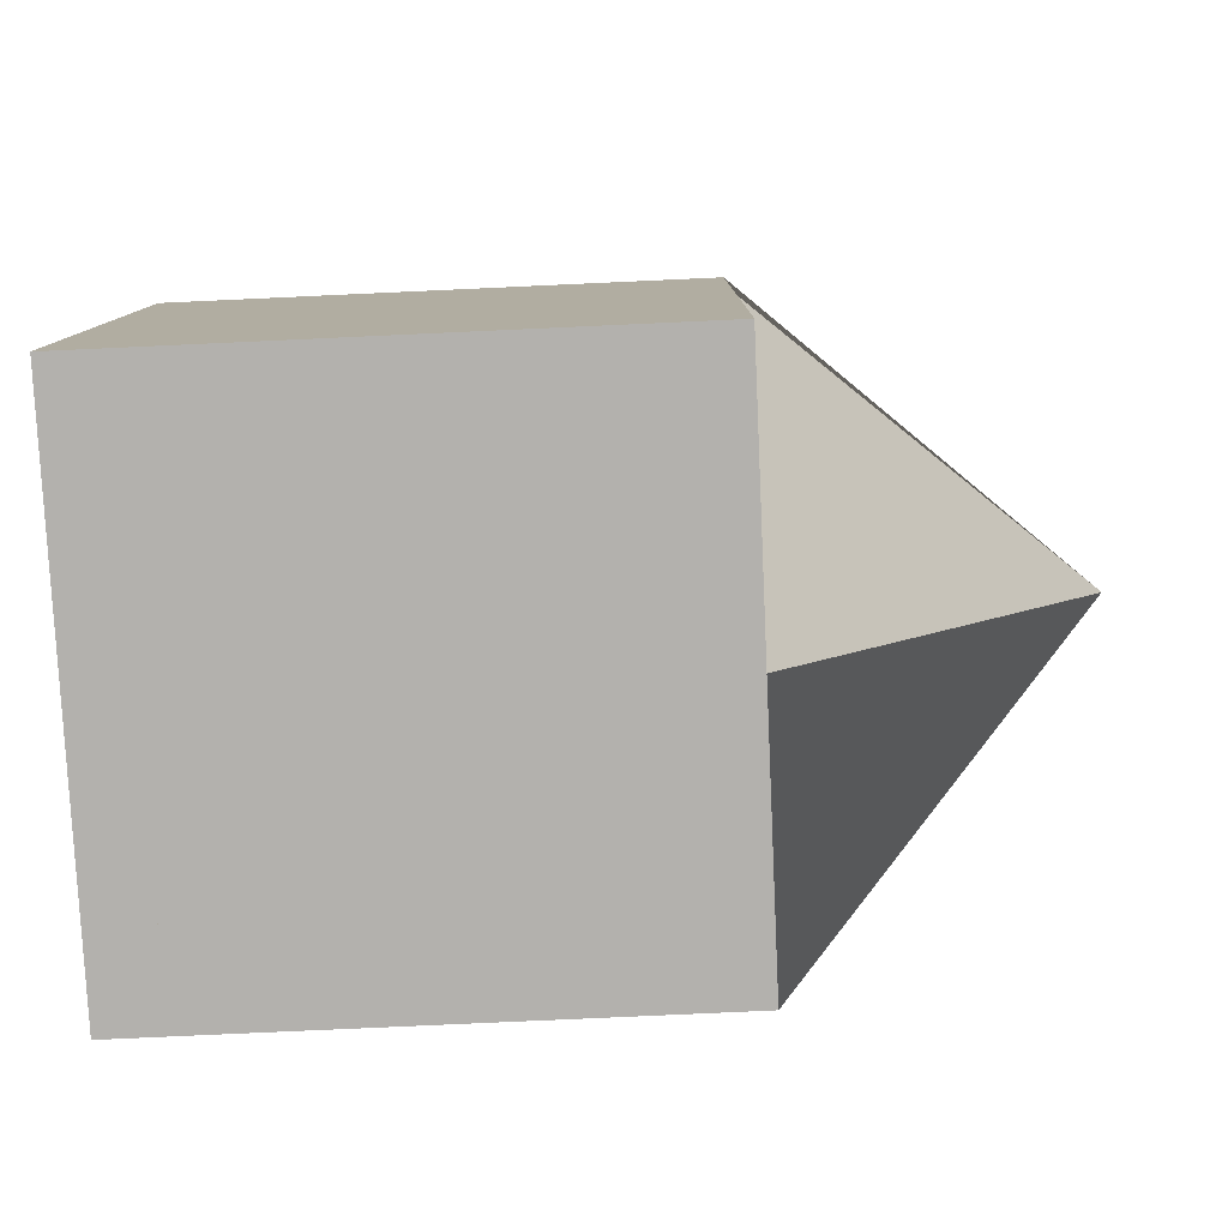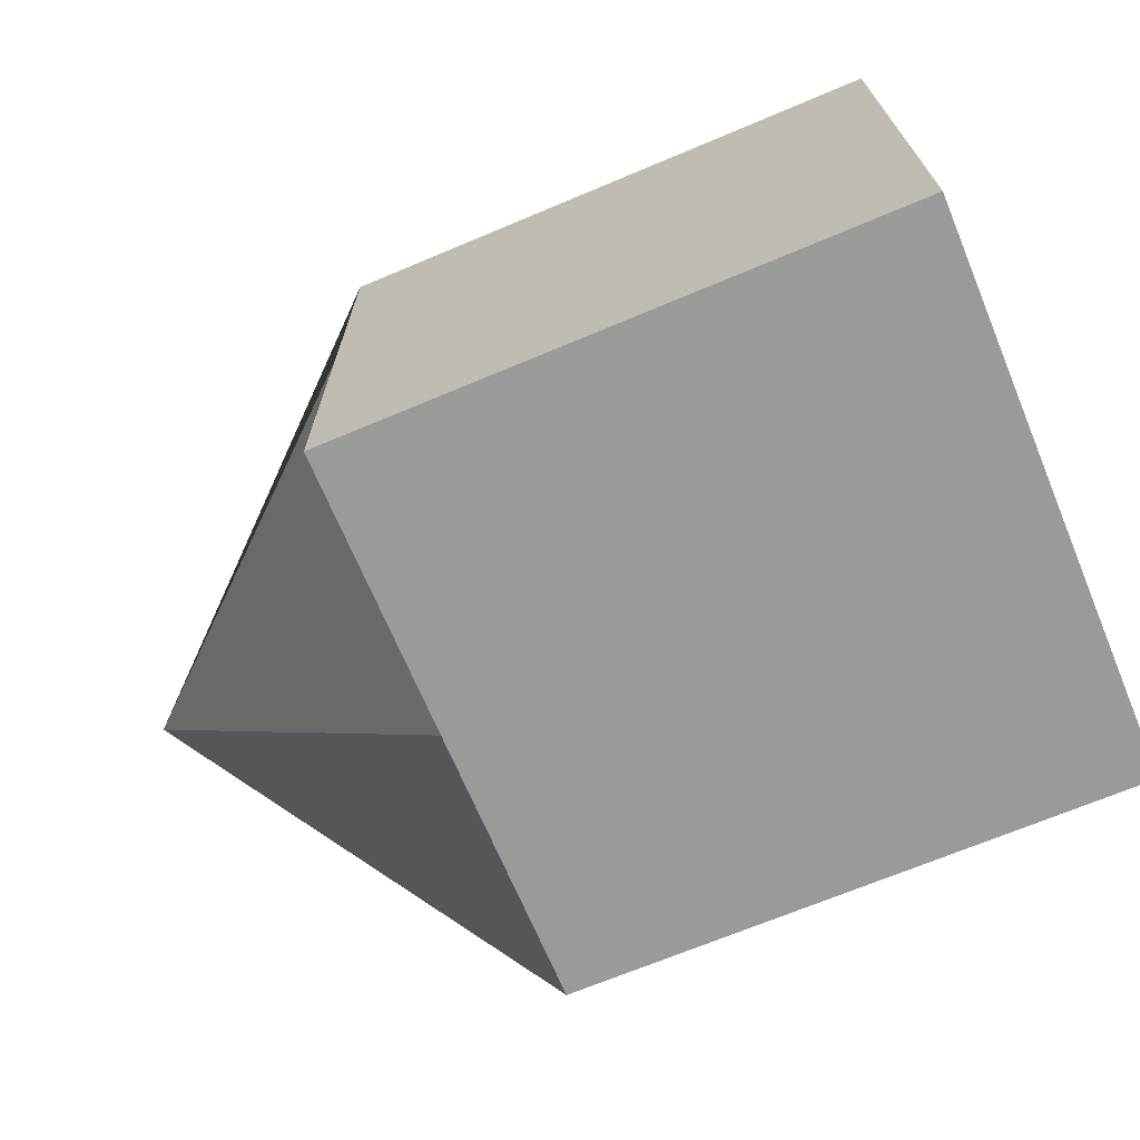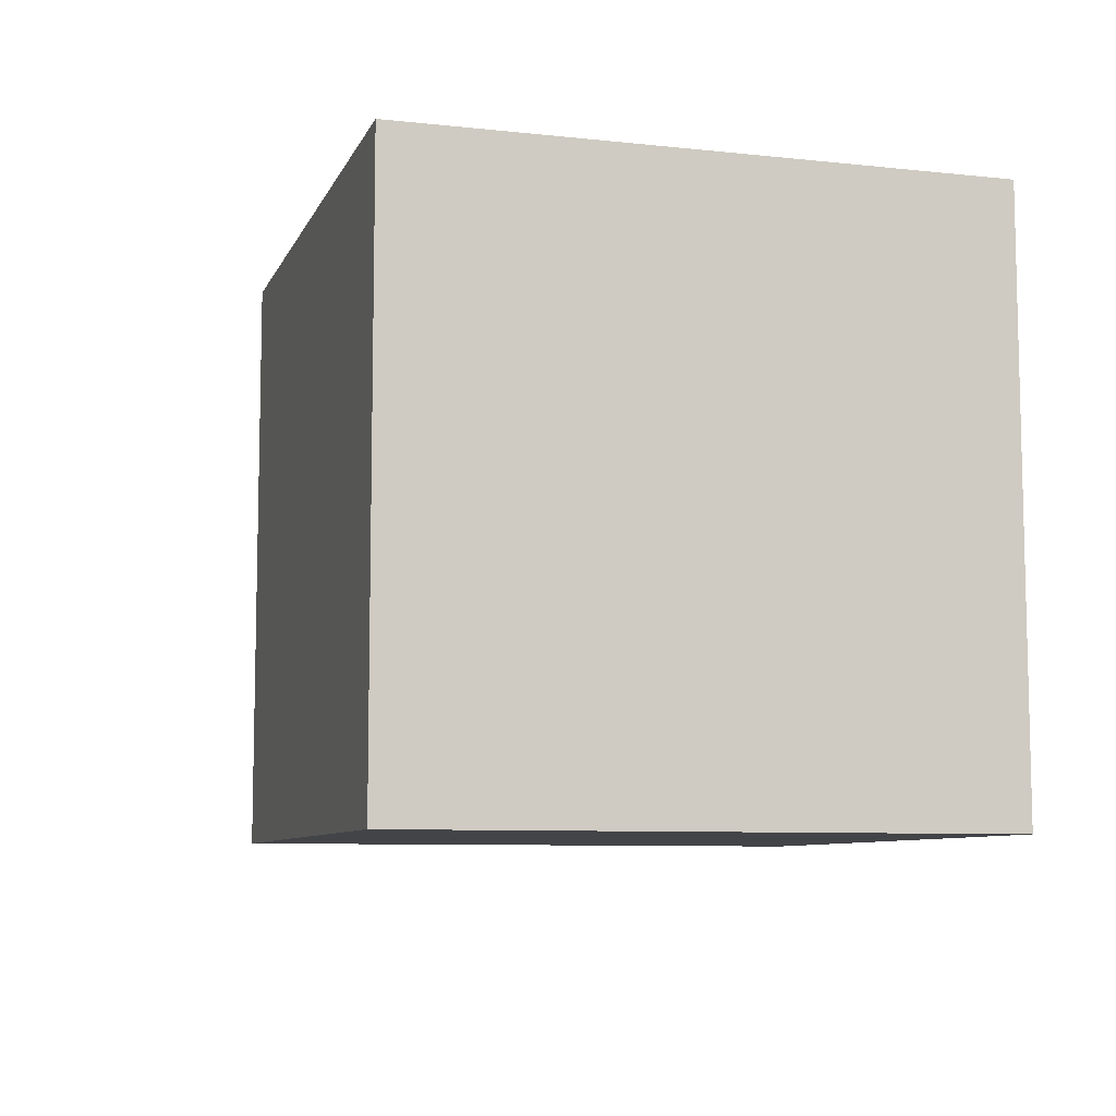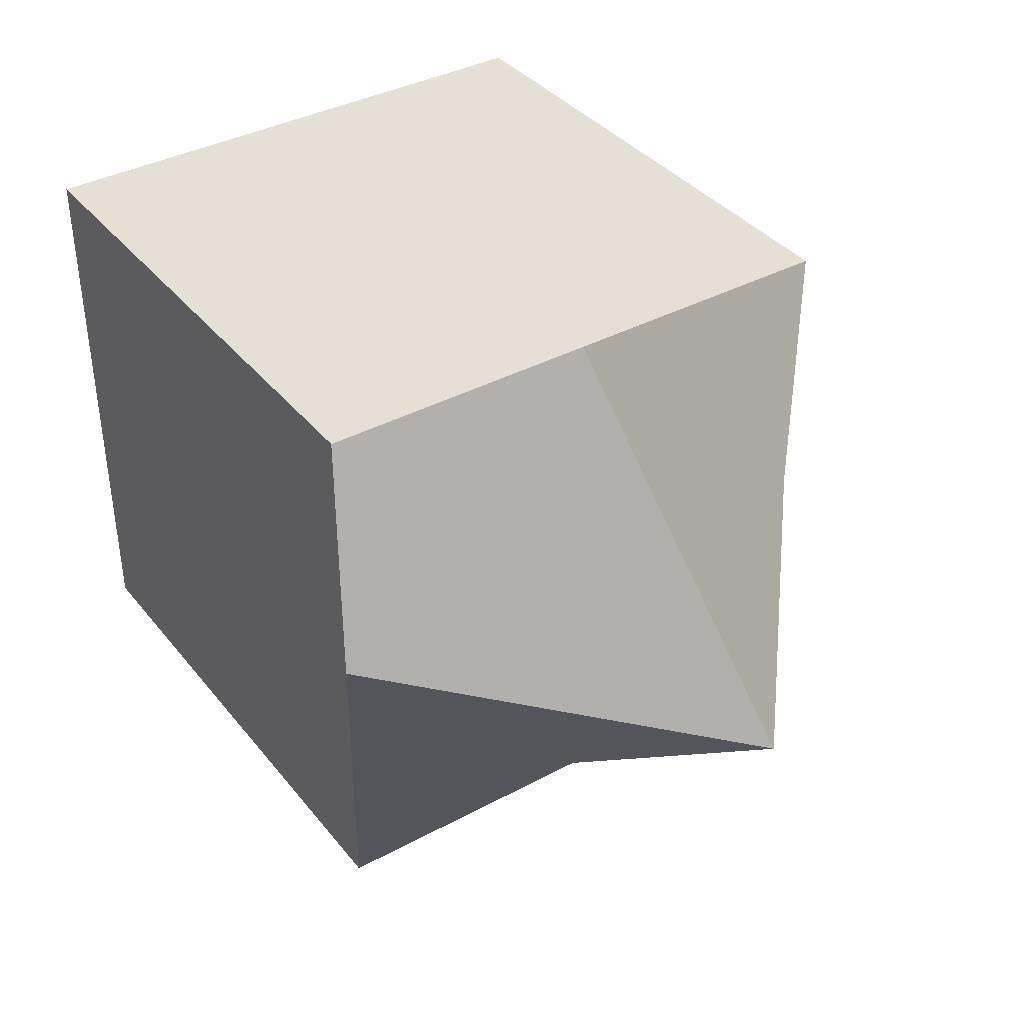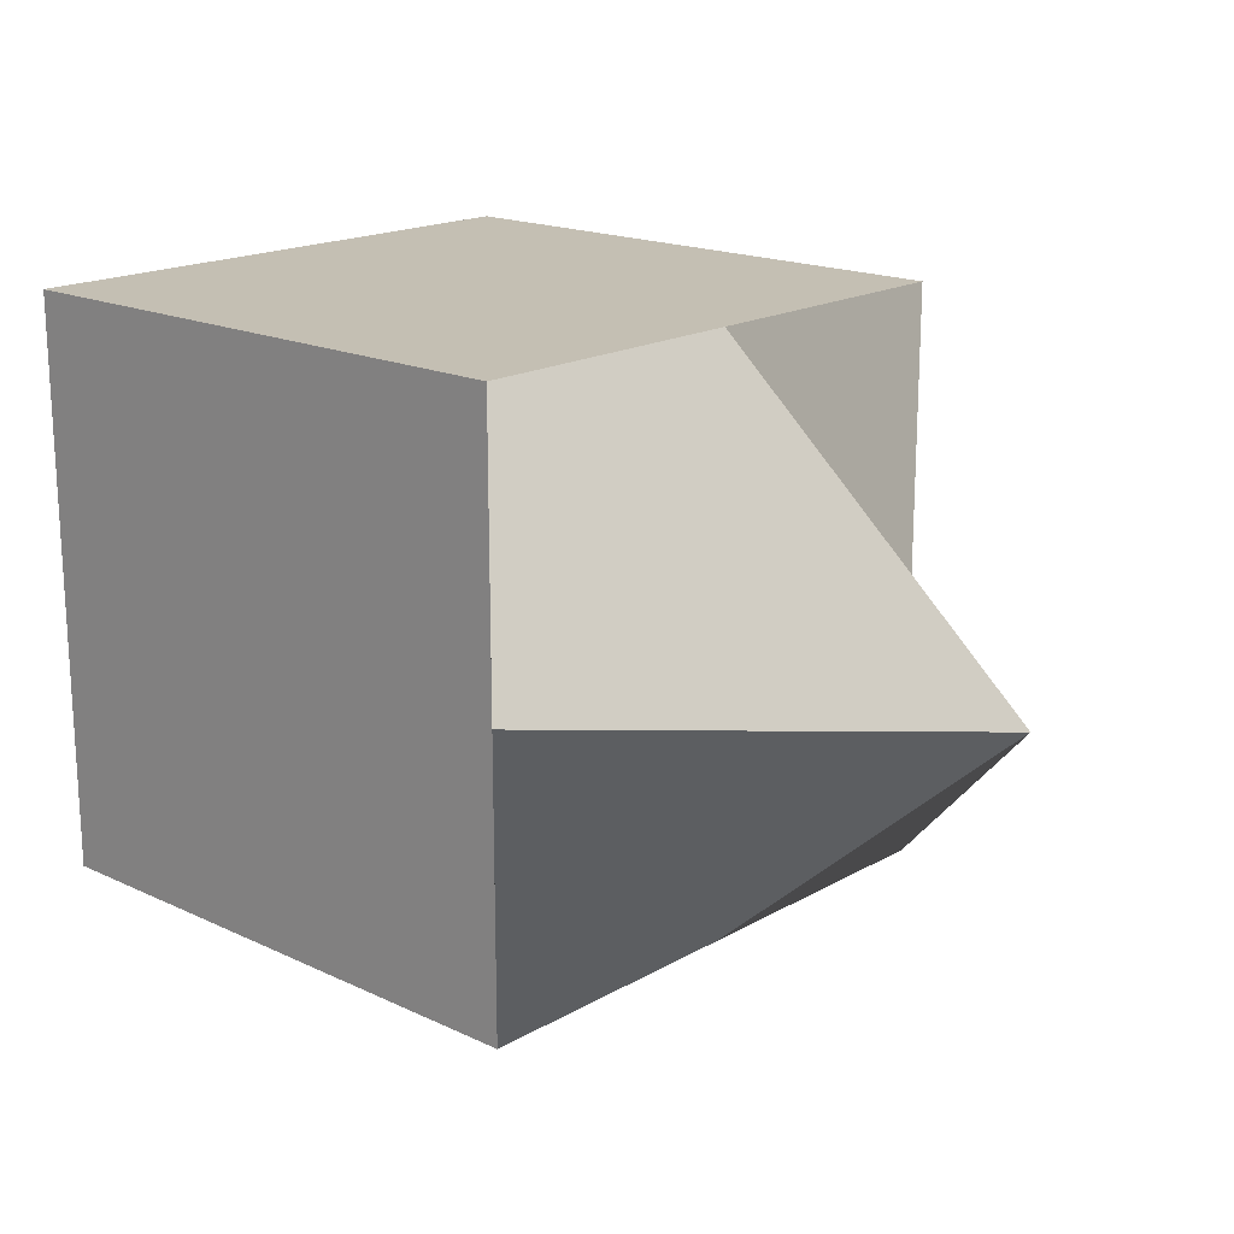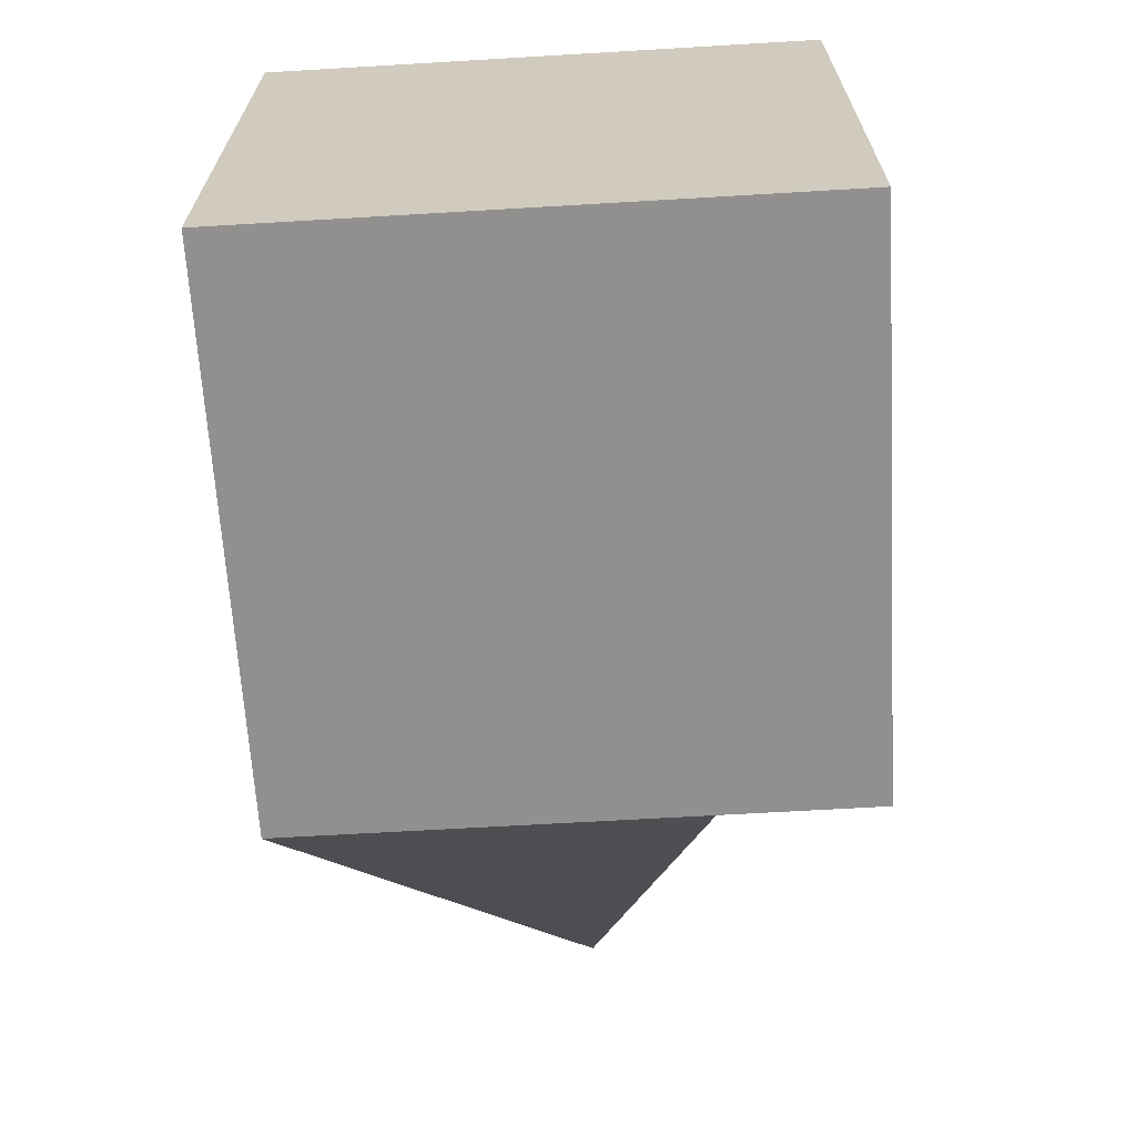
<metadata>
{"format":"obj","ext":"obj","renderer":"f3d","projection":"perspective","resolution":1024,"background":"white","views":[{"elev":-79.2,"azim":2.6,"up":"+Y"},{"elev":-69.2,"azim":-157.2,"up":"+Z"},{"elev":-8.2,"azim":-106.4,"up":"+Y"},{"elev":38.1,"azim":55.7,"up":"+Y"},{"elev":17.9,"azim":42.2,"up":"+Y"},{"elev":-65.7,"azim":-86.6,"up":"+Y"}]}
</metadata>
<code>
o Cube
v 1 1 -1
v 1 -1 -1
v 1 1 1
v 1 -1 1
v -1 1 -1
v -1 -1 -1
v -1 1 1
v -1 -1 1
v -1 -1 0
v -1 0 1
v -1 0 -1
v -1 1 0
v -1 0 0
v 1 0 -1
v 1 0 1
v 1 1 0
v 1 -1 0
v 2.135 0 0
f 1 5 12 7 3 16
f 4 15 3 7 10 8
f 13 12 5 11
f 6 2 17 4 8 9
f 18 16 3 15
f 6 11 5 1 14 2
f 9 13 11 6
f 8 10 13 9
f 10 7 12 13
f 17 18 15 4
f 2 14 18 17
f 14 1 16 18

</code>
